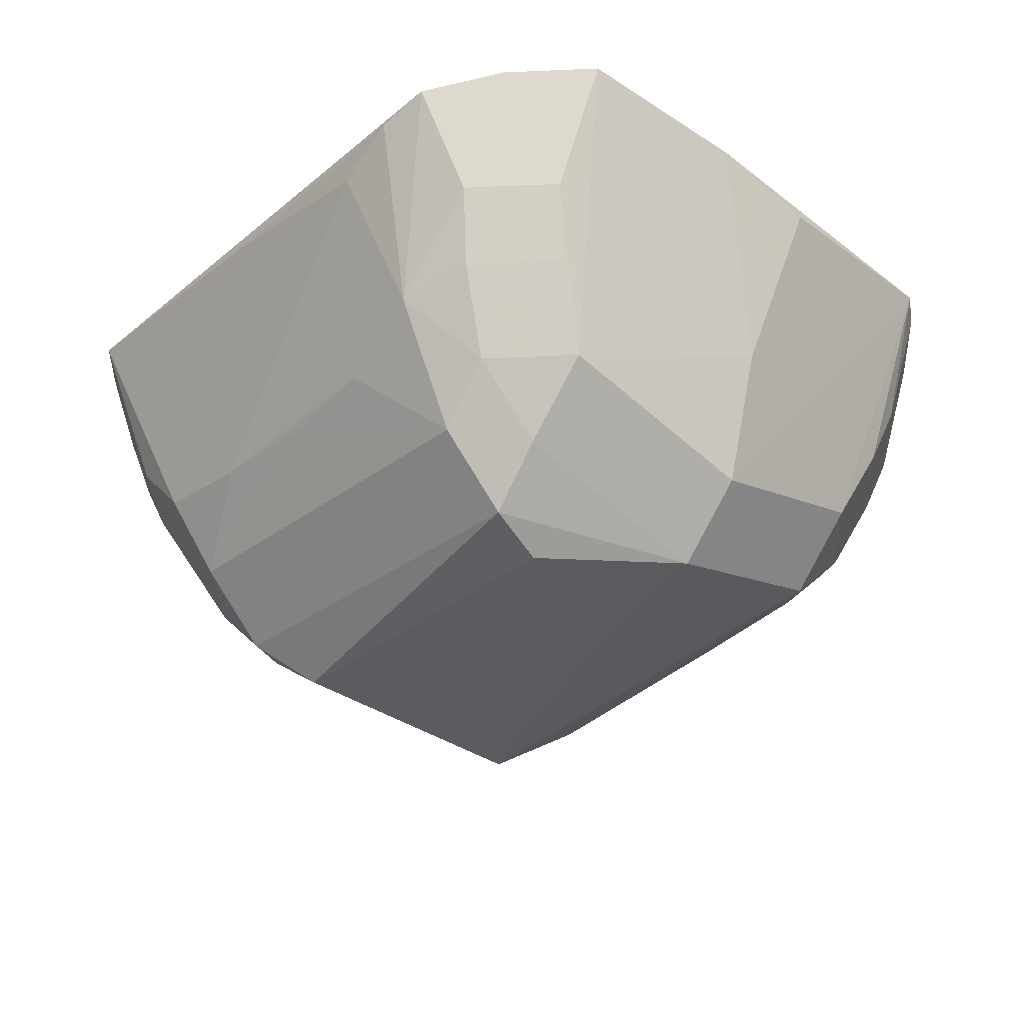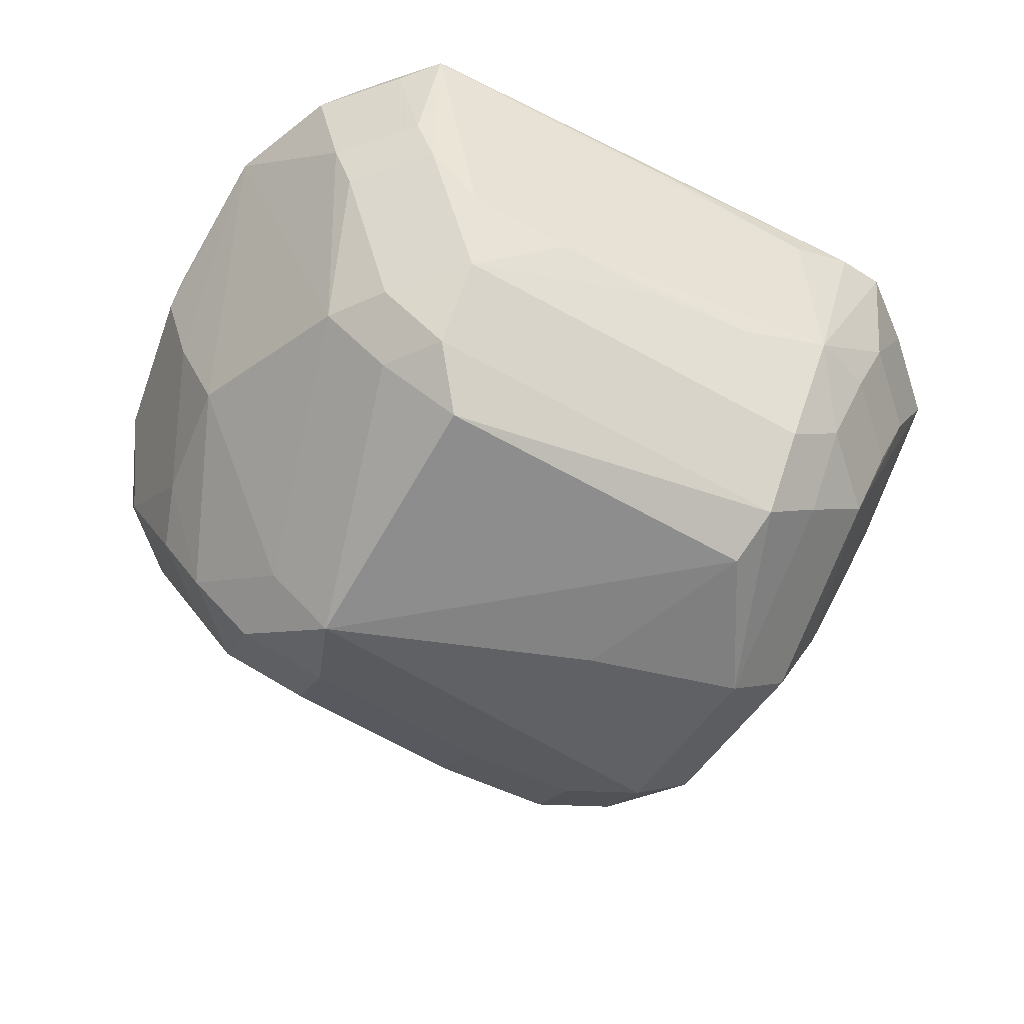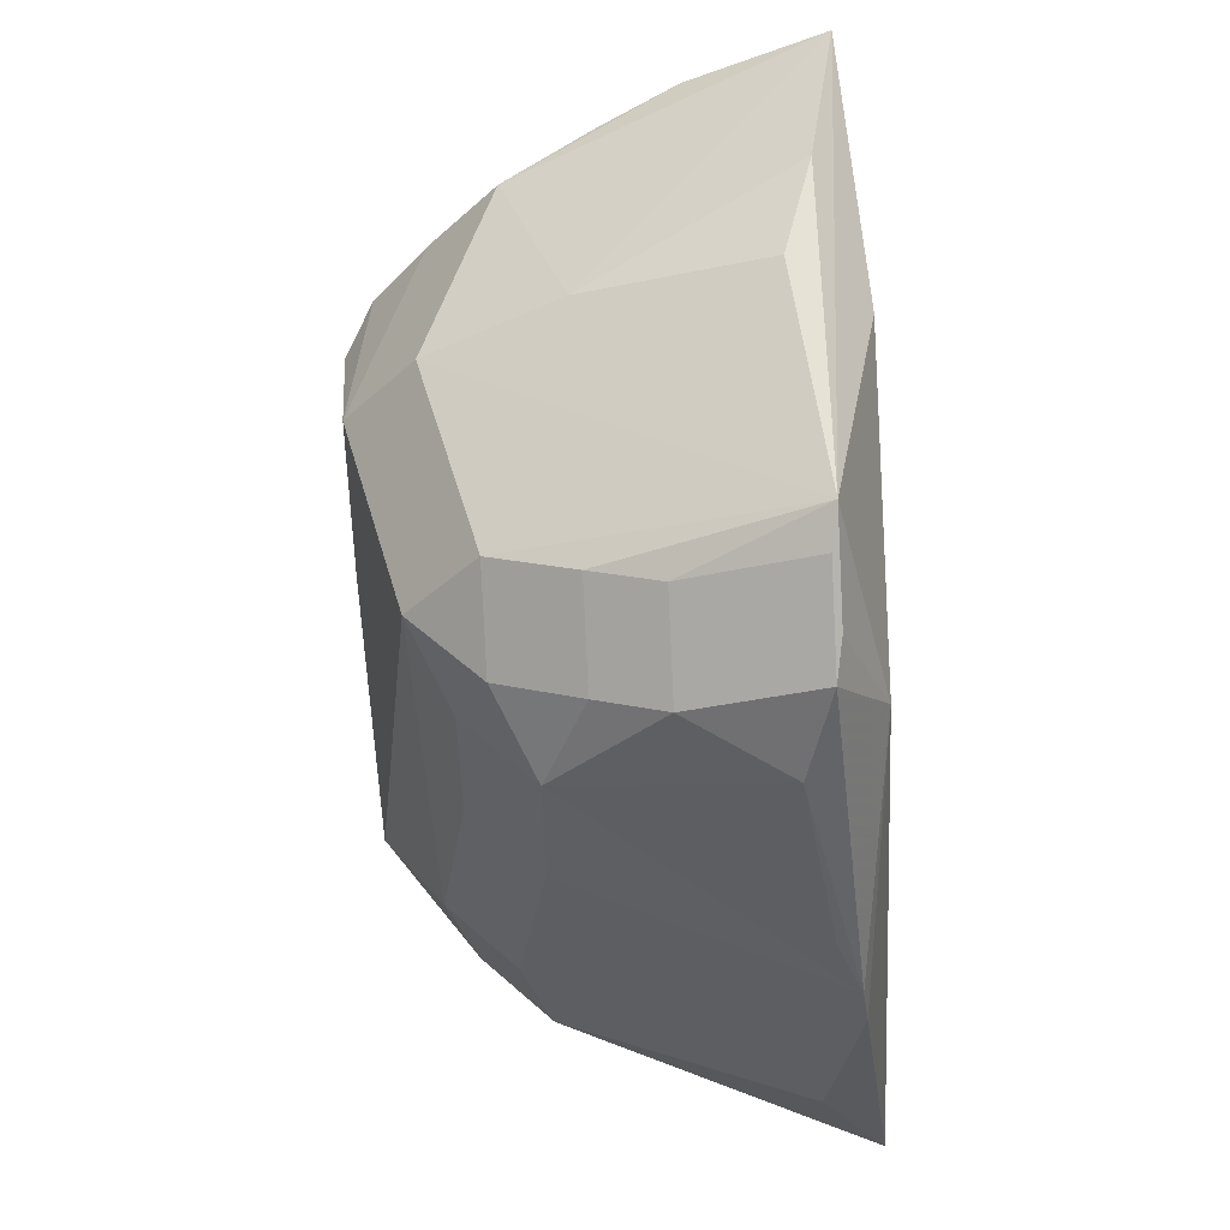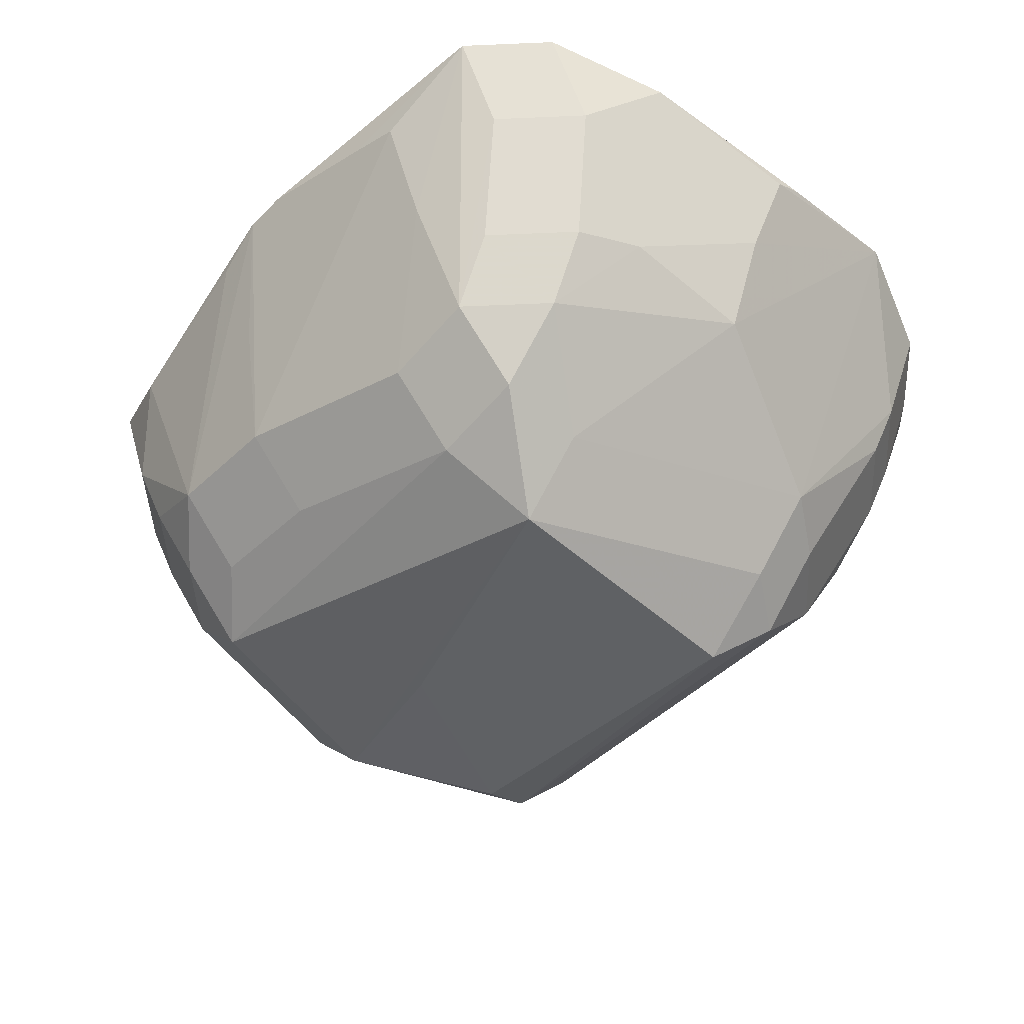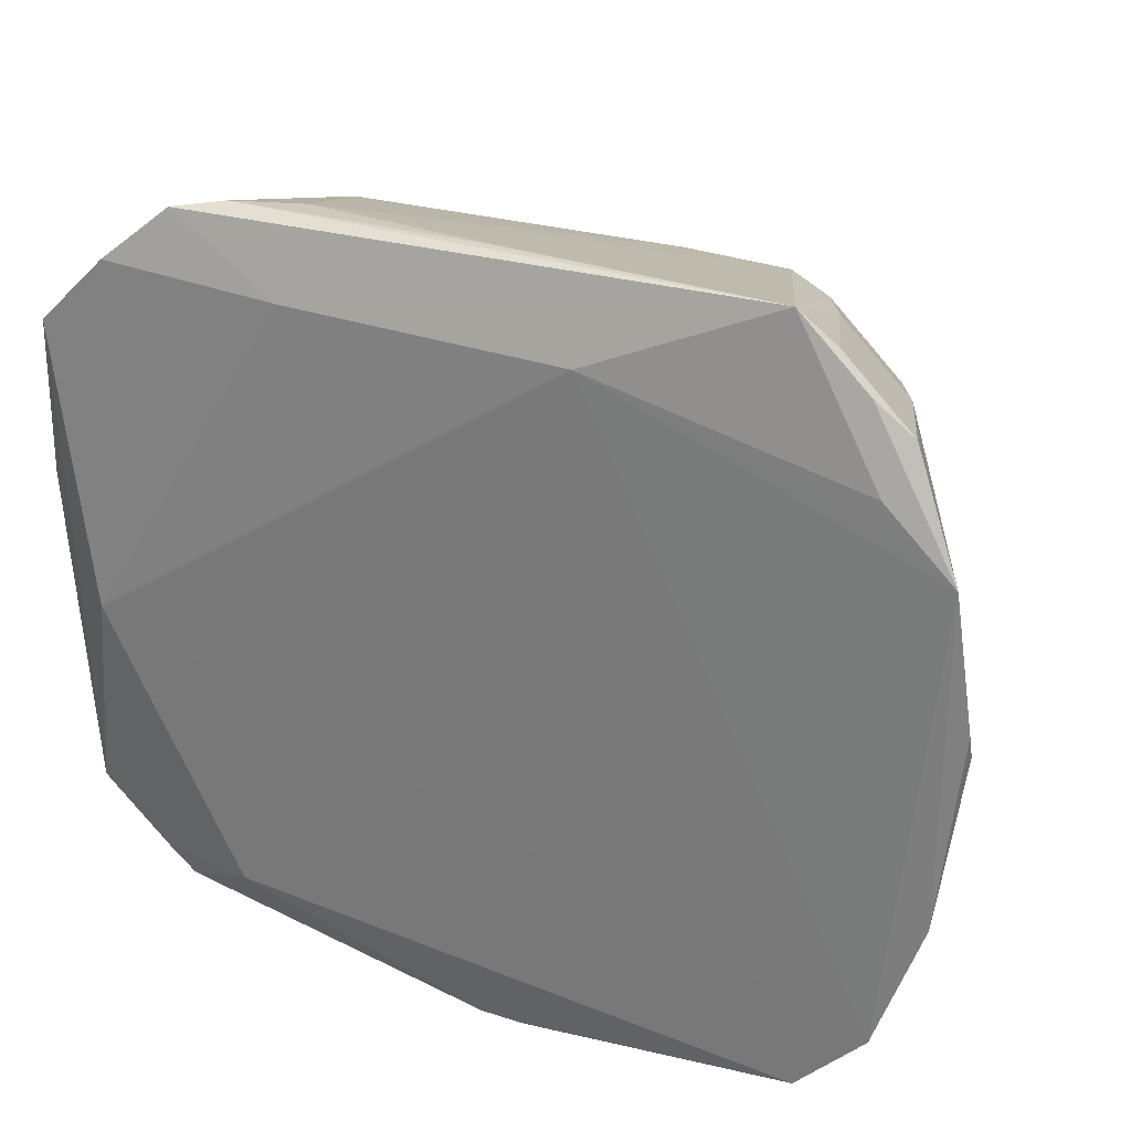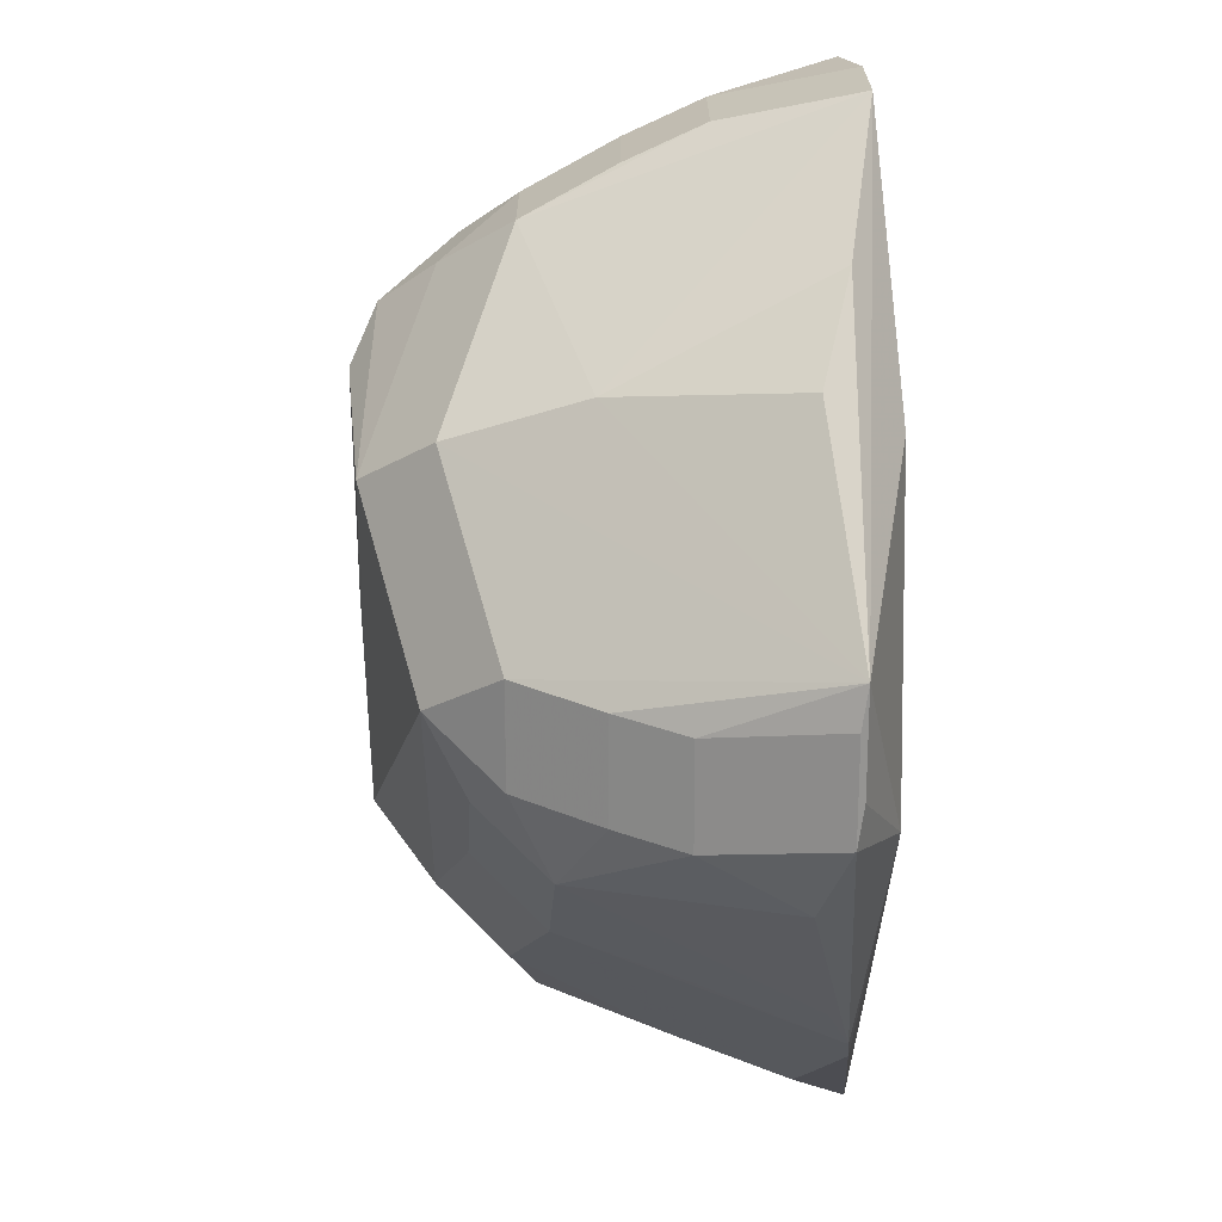
<metadata>
{"format":"obj","ext":"obj","renderer":"f3d","projection":"perspective","resolution":1024,"background":"white","views":[{"elev":-34.7,"azim":-131.7,"up":"+Z"},{"elev":-65.9,"azim":153.6,"up":"+Z"},{"elev":-38.0,"azim":-86.2,"up":"+Y"},{"elev":-46.1,"azim":47.8,"up":"+Z"},{"elev":27.9,"azim":23.3,"up":"+Y"},{"elev":-22.8,"azim":-89.9,"up":"+Y"}]}
</metadata>
<code>
v 0.03791 0.02757 0.0149
v 0.03078 0.03469 0.0149
v 0.01158 0.03178 0.02942
v 0.018 -0.04045 0.02451
v -0.04574 0.009263 0.0252
v 0.02232 0.03309 0.002717
v 0.04152 0.02911 0.02587
v 0.03439 0.03624 0.02587
v 0.0005907 -0.04204 0.02681
v 0.005263 -0.04194 0.02716
v -0.04599 -0.002232 0.02253
v -0.03886 -0.002232 0.02966
v 0.04164 -0.03161 0.02908
v 0.03451 -0.03874 0.02908
v 0.03662 -0.02349 0.006104
v 0.02949 -0.03061 0.006104
v -0.01917 -0.03361 0.001505
v -0.01917 -0.02648 -0.005623
v 0.02351 -0.03977 0.02328
v 0.04428 -0.003031 0.01492
v 0.02749 0.0214 -0.005828
v 0.02036 0.02853 -0.005828
v 0.02036 0.0214 -0.01296
v -0.005548 -0.04102 0.02465
v -0.01181 0.03313 0.001229
v 0.04788 -0.001732 0.0237
v -0.01922 0.01414 -0.01712
v -0.04062 -0.02834 0.02501
v -0.03349 -0.03547 0.02501
v -0.04378 0.02679 0.02765
v -0.03665 0.03392 0.02765
v -0.03824 0.02738 0.01447
v -0.03111 0.0345 0.01447
v -0.03351 0.02065 -0.001945
v -0.02638 0.02778 -0.001945
v -0.02638 0.02065 -0.009073
v -0.03441 -0.0007549 -0.008144
v -0.02728 -0.0007549 -0.01527
v 0.03891 -0.01653 0.007419
v -0.01773 0.03995 0.02146
v -0.01773 0.03282 0.02859
v -0.02981 0.03955 0.02621
v -0.04311 -0.02523 0.02562
v -0.03598 -0.03236 0.02562
v -0.00606 -0.03376 0.0007545
v -0.00606 -0.02664 -0.006374
v 0.03782 0.03271 0.02713
v 0.0307 0.03984 0.02713
v -0.02472 -0.03807 0.02231
v -0.02472 -0.03095 0.02943
v 0.02492 -0.01365 -0.009826
v 0.01779 -0.01365 -0.01695
v 0.03181 0.01545 -0.003891
v 0.02468 0.01545 -0.01102
v 0.03186 -0.02282 -0.001133
v 0.02473 -0.02995 -0.001133
v 0.02473 -0.02282 -0.008261
v 0.04164 -0.03161 0.02908
v 0.03451 -0.03874 0.02908
v -0.03671 -0.02731 0.01261
v -0.02958 -0.03444 0.01261
v -0.02044 0.02726 -0.007556
v -0.02044 0.02013 -0.01468
v 0.0467 0.01728 0.02887
v 0.03957 0.02441 0.02887
v -0.003749 -0.03782 0.01356
v -0.02452 0.04039 0.02463
v -0.0358 0.02487 0.00691
v -0.02867 0.032 0.00691
v -0.03535 -0.02473 0.005964
v -0.02823 -0.03186 0.005964
v 0.04604 -0.01909 0.02687
v 0.03971 -0.002744 0.004855
v 0.0149 -0.03006 -0.003463
v 0.0149 -0.02293 -0.01059
v 0.04168 -0.02684 0.01925
v 0.03455 -0.03397 0.01925
v -0.03972 0.0005964 0.004945
v -0.04378 0.02679 0.02765
v -0.02182 0.0347 0.004947
v 0.02365 -0.03551 0.01217
v 0.01095 0.03301 0.001103
v 0.0467 0.01728 0.02887
v 0.001855 0.04015 0.02474
v 0.0479 0.001147 0.02505
v -0.03291 -0.02091 -0.002314
v -0.02578 -0.02804 -0.002314
v -0.02578 -0.02091 -0.009442
v -0.01075 -0.004365 -0.0162
v 0.03535 0.02669 0.009494
v 0.02822 0.03382 0.009494
v 0.01618 0.016 -0.01753
v -0.0006408 0.03265 0.0004362
f 11 5 78
f 27 63 92
f 92 52 27
f 75 52 57
f 34 30 32
f 81 19 45
f 93 62 25
f 25 62 80
f 92 63 23
f 53 73 51
f 9 66 45
f 42 48 67
f 67 80 42
f 40 48 6
f 40 80 67
f 83 3 13
f 83 20 73
f 83 73 53
f 13 3 12
f 50 14 12
f 12 14 13
f 79 78 5
f 79 12 30
f 79 34 78
f 30 34 79
f 52 75 88
f 68 34 32
f 60 28 43
f 43 5 11
f 11 78 43
f 43 79 5
f 12 79 43
f 50 12 43
f 74 81 45
f 56 81 74
f 55 56 57
f 55 51 73
f 92 23 54
f 54 52 92
f 93 25 82
f 82 25 80
f 80 40 82
f 82 40 6
f 73 20 39
f 39 55 73
f 15 55 39
f 22 82 6
f 22 62 93
f 93 82 22
f 2 48 8
f 10 9 45
f 10 14 50
f 50 9 10
f 24 9 49
f 30 12 31
f 67 48 84
f 84 40 67
f 48 40 84
f 65 48 3
f 53 90 1
f 1 83 53
f 52 88 38
f 63 27 38
f 38 36 63
f 29 61 49
f 29 9 50
f 49 9 29
f 17 61 71
f 49 61 17
f 17 24 49
f 45 66 17
f 66 9 17
f 9 24 17
f 26 83 85
f 20 83 26
f 16 77 56
f 15 39 76
f 76 39 20
f 23 22 21
f 21 90 53
f 91 22 6
f 6 48 91
f 48 2 91
f 45 19 4
f 4 10 45
f 42 31 41
f 3 48 41
f 48 42 41
f 41 12 3
f 41 31 12
f 7 47 64
f 3 83 64
f 64 65 3
f 64 1 7
f 83 1 64
f 89 27 52
f 52 38 89
f 89 38 27
f 78 34 37
f 37 43 78
f 37 86 43
f 46 88 75
f 46 18 88
f 60 43 70
f 43 86 70
f 35 36 34
f 80 62 35
f 35 69 80
f 33 31 42
f 33 42 80
f 80 69 33
f 50 43 44
f 44 29 50
f 87 17 71
f 87 86 88
f 58 76 72
f 13 58 72
f 20 26 72
f 72 76 20
f 72 26 85
f 85 83 72
f 72 83 13
f 14 10 59
f 10 4 59
f 59 4 19
f 19 81 59
f 59 81 56
f 56 77 59
f 74 75 57
f 57 56 74
f 52 51 55
f 57 52 55
f 54 51 52
f 53 51 54
f 22 23 63
f 63 62 22
f 8 48 47
f 47 7 8
f 8 7 1
f 1 2 8
f 60 61 29
f 29 28 60
f 16 55 15
f 56 55 16
f 76 16 15
f 77 16 76
f 53 54 21
f 21 54 23
f 91 21 22
f 90 21 91
f 2 1 91
f 91 1 90
f 64 47 48
f 48 65 64
f 36 38 37
f 34 36 37
f 37 38 88
f 88 86 37
f 75 74 46
f 46 74 45
f 45 17 46
f 46 17 18
f 70 61 60
f 71 61 70
f 68 69 35
f 34 68 35
f 35 62 63
f 63 36 35
f 33 69 68
f 33 68 32
f 32 30 33
f 30 31 33
f 28 29 44
f 44 43 28
f 18 17 87
f 88 18 87
f 71 70 87
f 87 70 86
f 59 58 13
f 13 14 59
f 77 76 59
f 59 76 58

</code>
